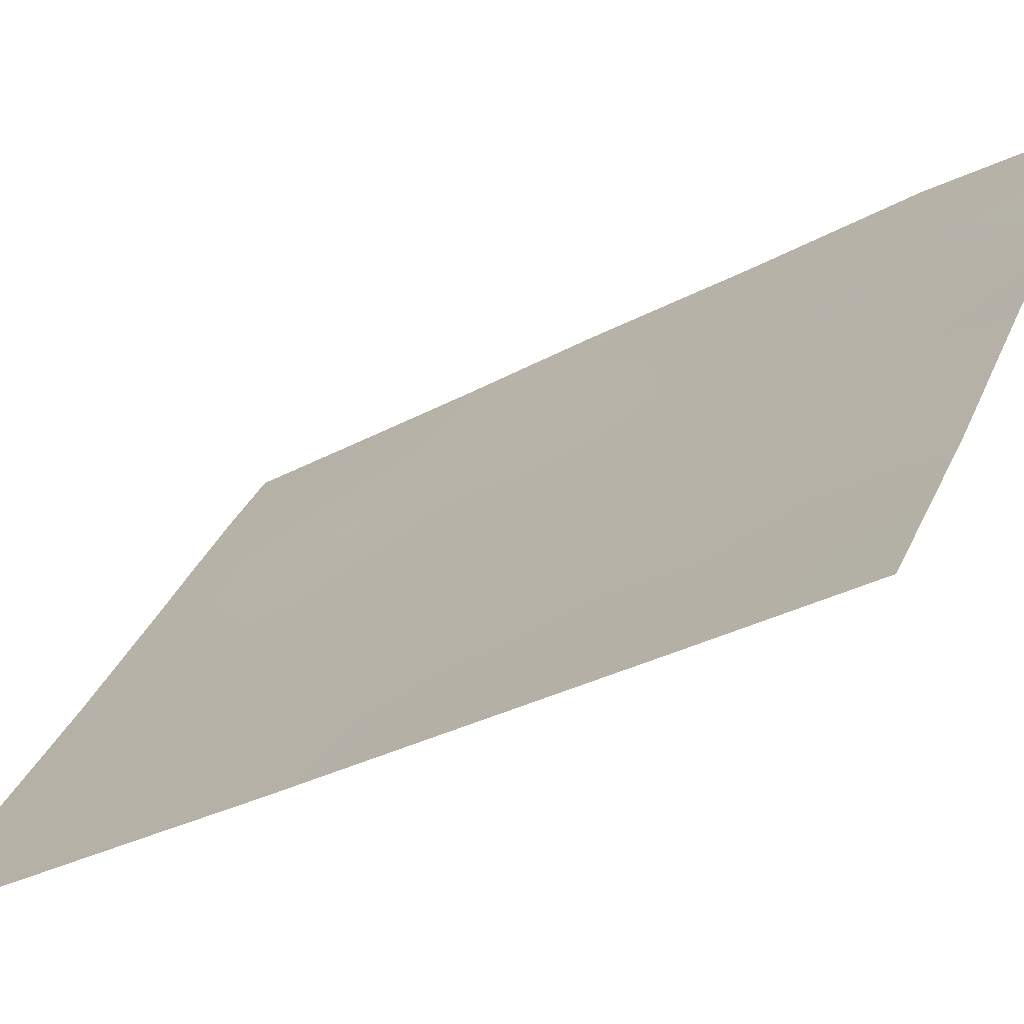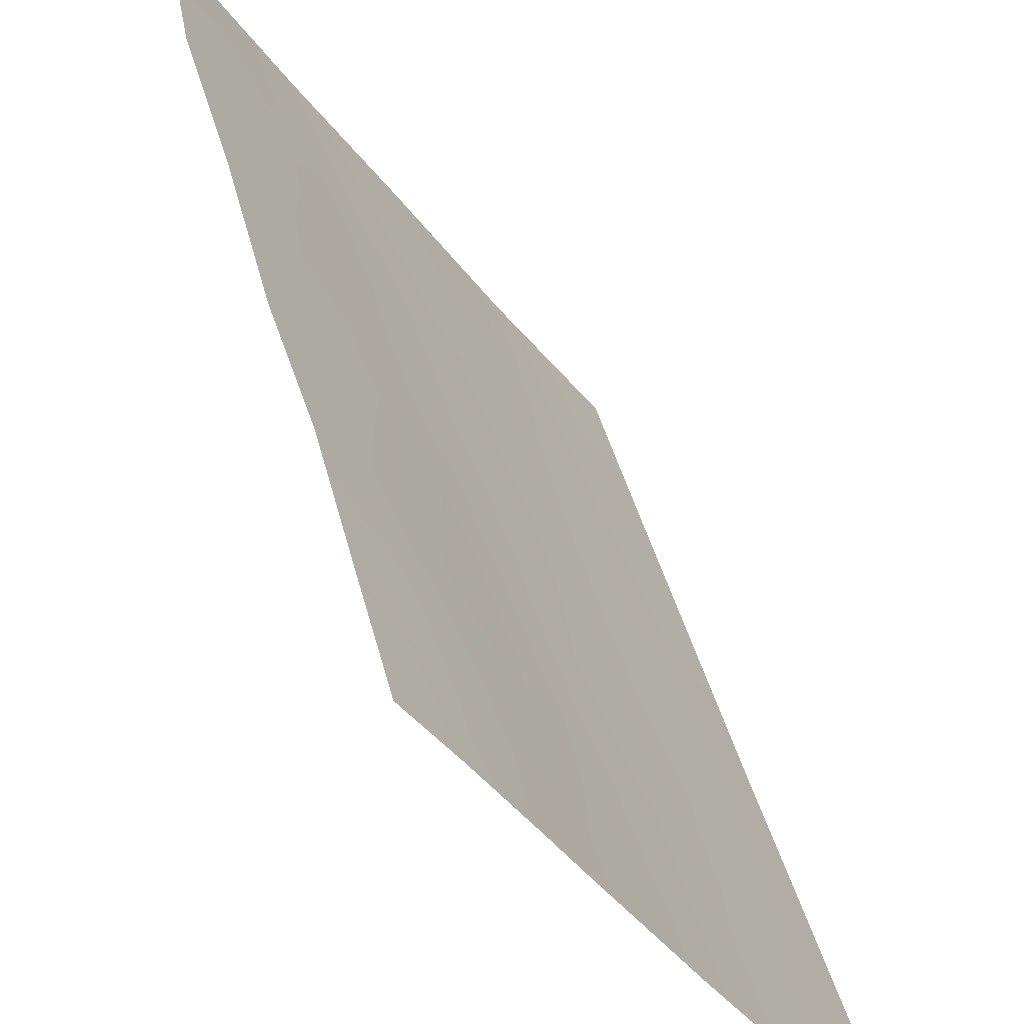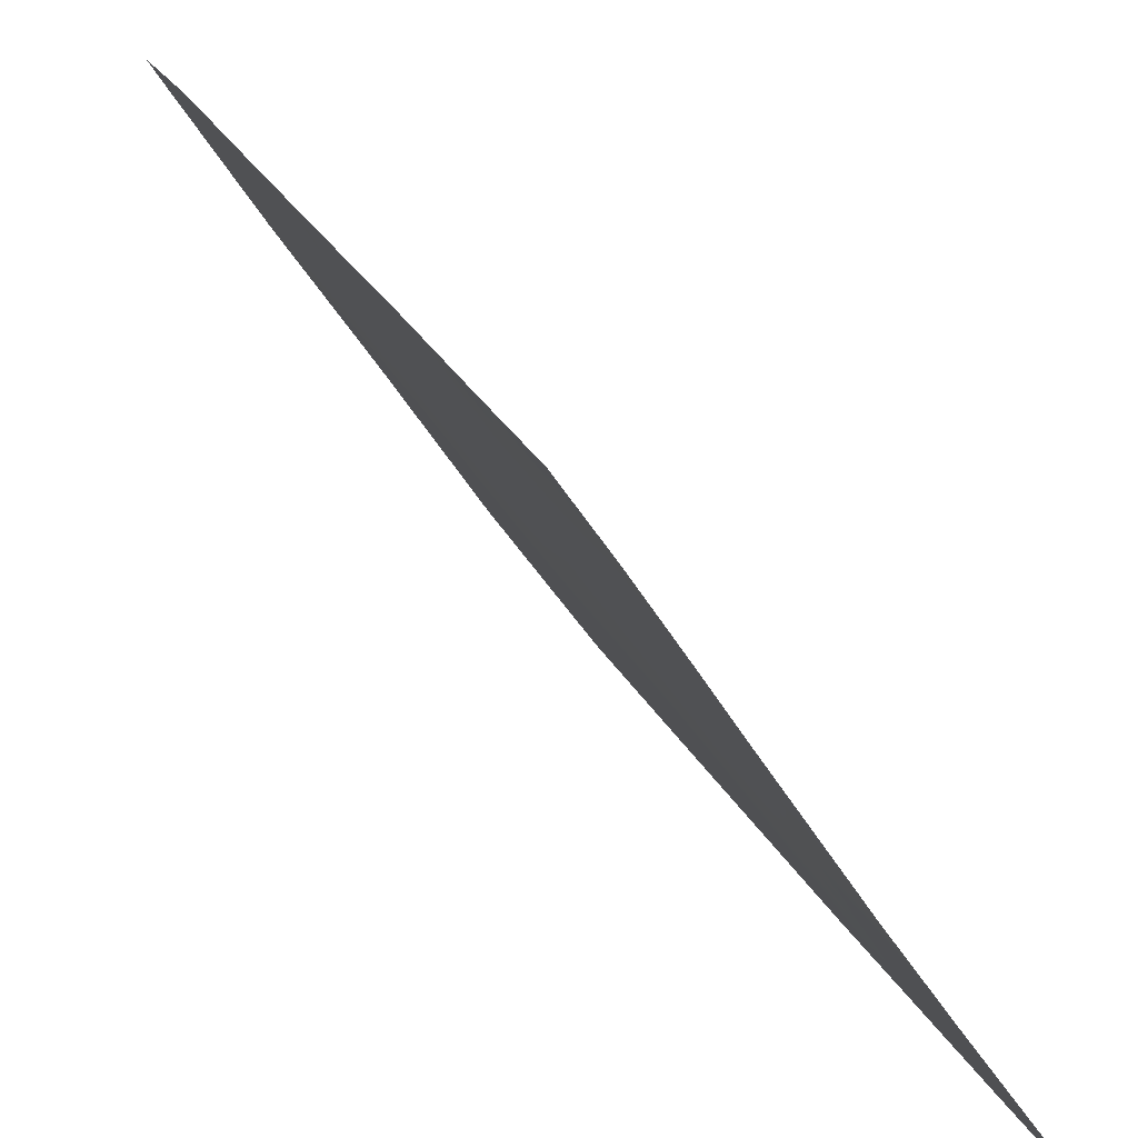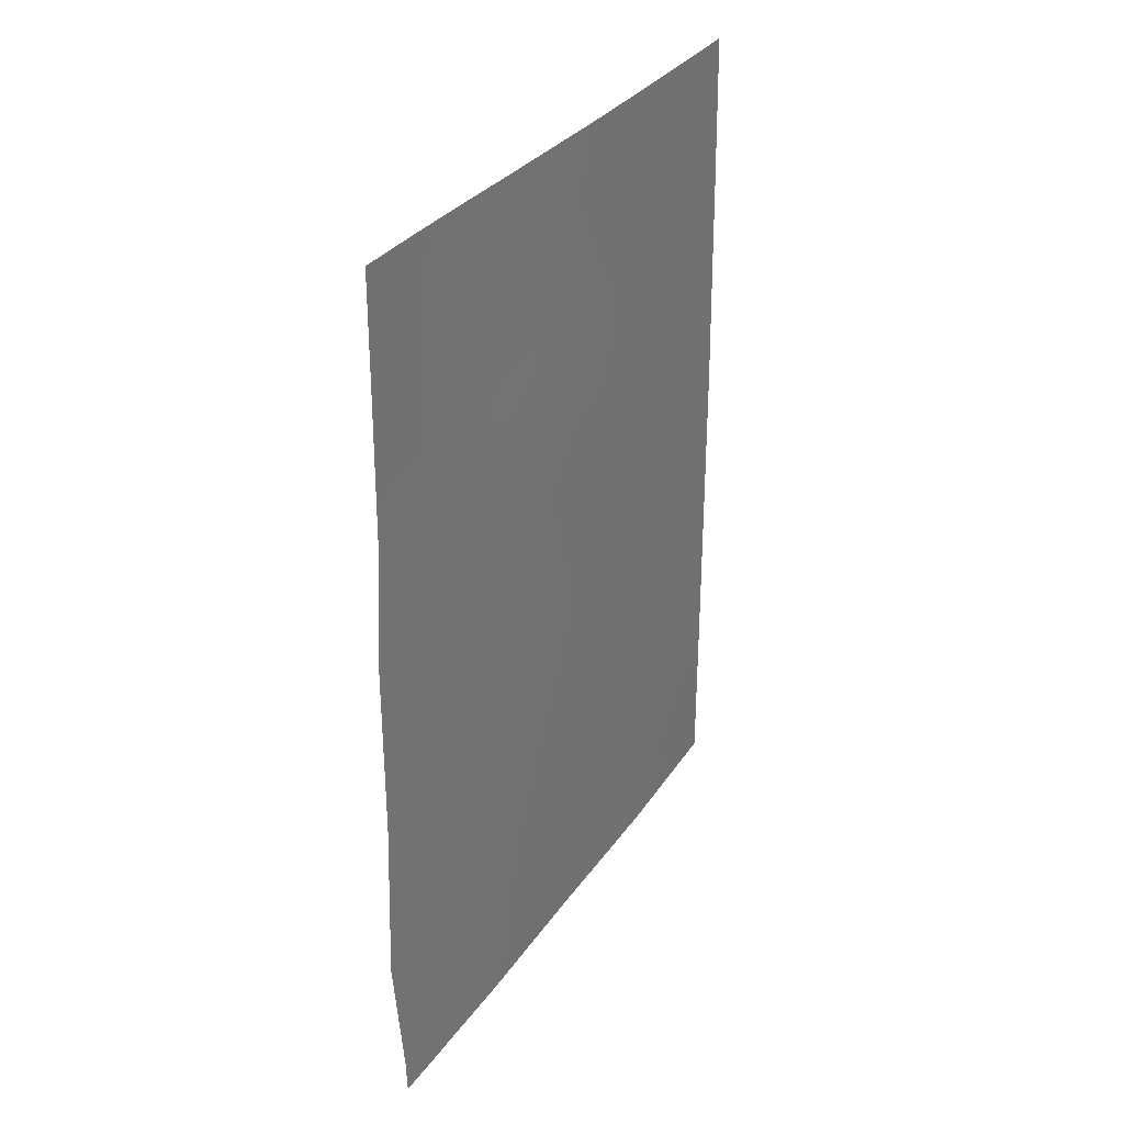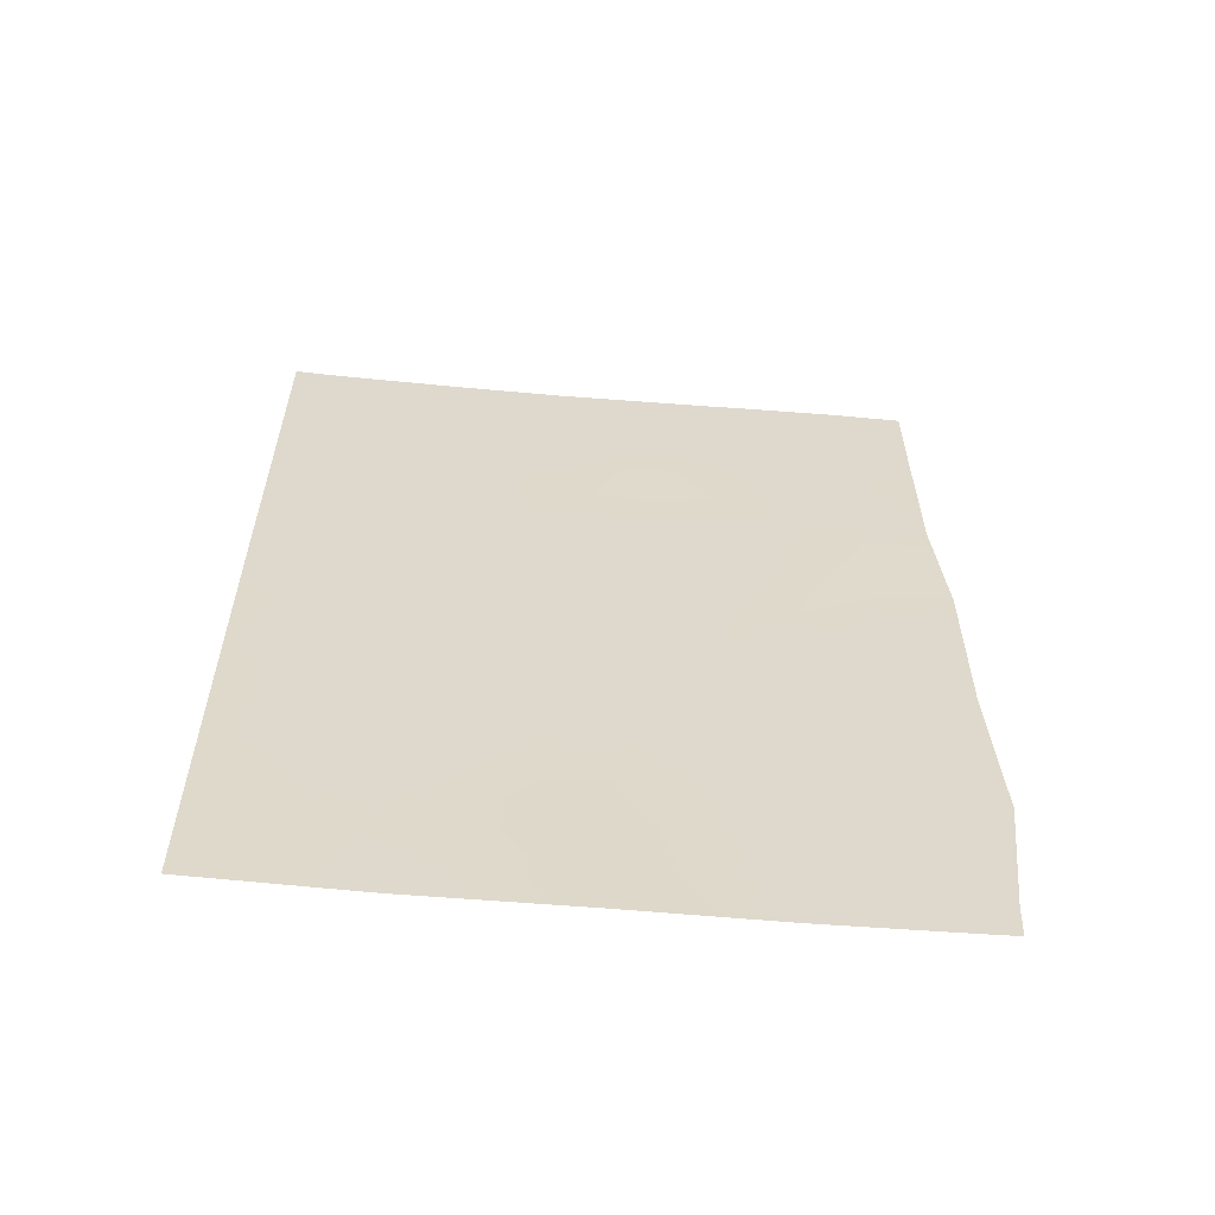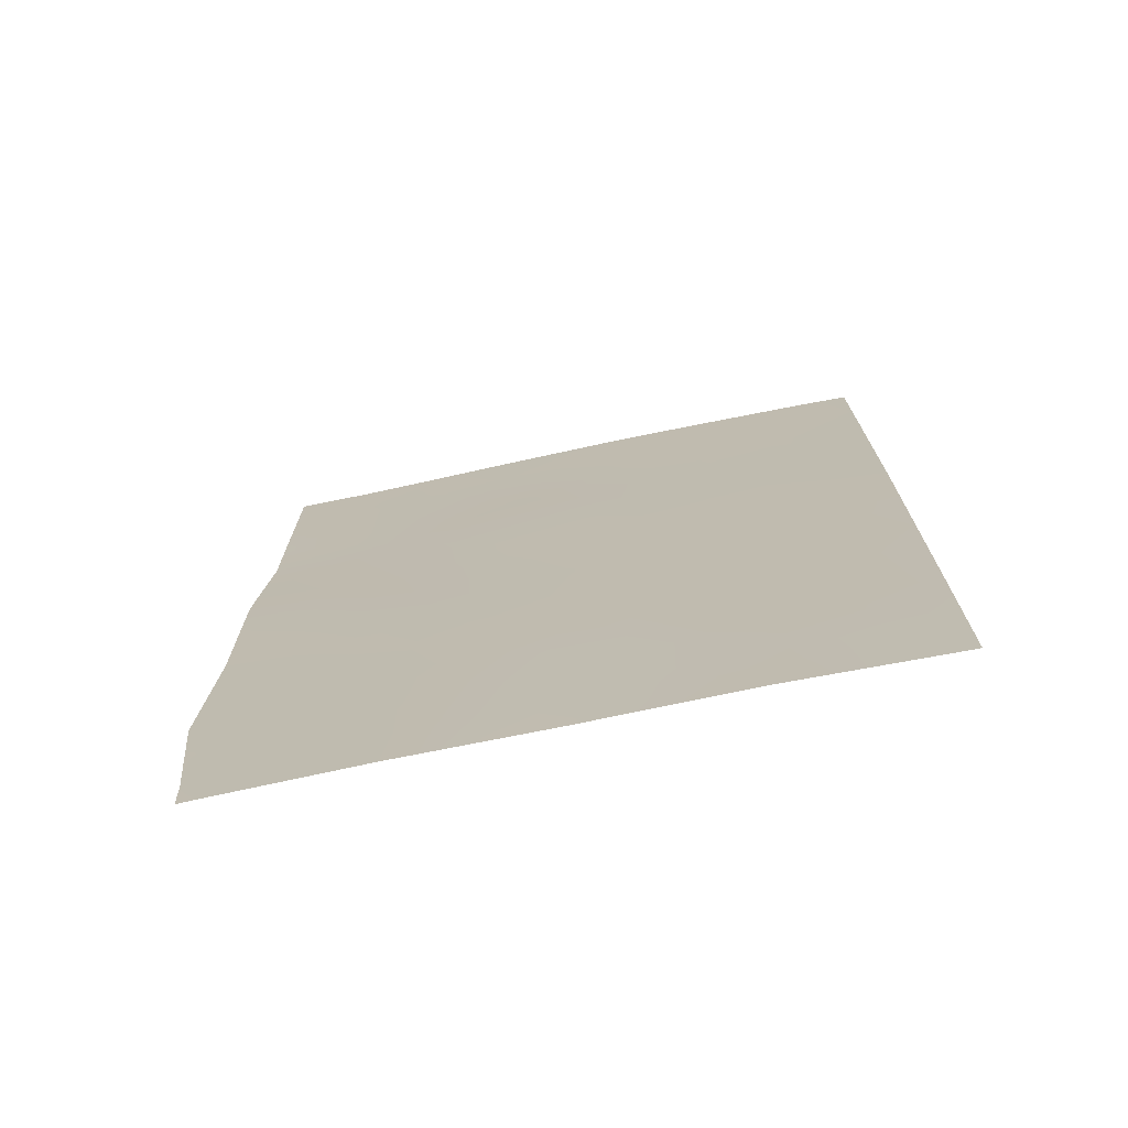
<metadata>
{"format":"obj","ext":"obj","renderer":"f3d","projection":"perspective","resolution":1024,"background":"white","views":[{"elev":-29.7,"azim":129.0,"up":"+Y"},{"elev":41.3,"azim":-13.4,"up":"+Y"},{"elev":23.9,"azim":-20.3,"up":"+Y"},{"elev":31.2,"azim":-117.9,"up":"+Z"},{"elev":-58.9,"azim":118.4,"up":"+Z"},{"elev":-72.4,"azim":-44.6,"up":"+Z"}]}
</metadata>
<code>
v 81.68 43.07 -41.57
v 82.66 41.58 -42.95
v 82.33 42.07 -49.16
v 80.48 44.9 -46.7
v 79.49 46.41 -47.7
v 82.44 41.95 -38
v 79.67 46.21 -41.43
v 83.55 40.24 -46.5
v 83.69 40.06 -42.09
v 84.61 38.7 -45.34
v 84.24 39.28 -38
v 84.63 38.74 -38
v 84.62 38.72 -39.98
v 81.3 43.72 -38
v 84.61 38.7 -47.76
v 79.56 46.33 -43.15
v 80.87 44.25 -50
v 79.6 46.24 -49.5
v 83.3 40.59 -50
v 84.62 38.71 -41.58
v 84.61 38.7 -43.11
v 82.04 42.51 -50
v 79.56 46.32 -45.47
v 83.25 40.74 -38
v 79.67 46.2 -39.46
v 79.67 46.2 -38
v 79.84 45.85 -50
v 79.61 46.21 -50
v 84.61 38.71 -50
v 80.62 44.73 -42.44
v 81.79 42.94 -39.62
v 80.53 44.84 -44.58
v 83.63 40.13 -44.29
v 82.56 41.71 -45.19
v 80.73 44.58 -40.07
v 83.87 39.82 -39.94
v 83.47 40.34 -48.59
v 82.46 41.86 -47.27
v 81.48 43.34 -45.92
v 82.81 41.38 -40.56
v 81.57 43.23 -43.79
v 81.37 43.51 -47.95
v 81.74 43 -40.5
v 82.23 42.25 -41.05
v 82.26 42.23 -39.93
v 79.95 45.69 -48.2
v 80.42 44.98 -47.74
v 79.98 45.66 -47.17
v 81.87 42.83 -38
v 81.56 43.3 -38.88
v 82.08 42.5 -38.91
v 84.09 39.46 -45.97
v 84.12 39.42 -44.84
v 83.59 40.18 -45.4
v 84.61 38.7 -44.23
v 84.13 39.4 -43.73
v 83.19 40.8 -42.52
v 83.15 40.85 -43.65
v 83.67 40.09 -43.17
v 84.62 38.73 -38.99
v 81.04 44.1 -38.97
v 81.33 43.65 -39.83
v 83.21 40.78 -41.37
v 82.61 41.65 -44.08
v 82.11 42.4 -43.38
v 82.06 42.47 -44.49
v 84.61 38.7 -46.55
v 84.07 39.49 -47.11
v 79.62 46.27 -42.29
v 80.09 45.53 -42.85
v 80.15 45.47 -41.86
v 81.46 43.38 -50
v 79.54 46.32 -48.6
v 84.61 38.71 -42.35
v 84.17 39.35 -41.76
v 84.15 39.37 -42.69
v 82.67 41.55 -50
v 81.52 43.29 -44.87
v 82.02 42.53 -45.56
v 79.53 46.37 -46.59
v 80.02 45.61 -46.09
v 79.56 46.33 -44.31
v 80.04 45.59 -45
v 80.05 45.57 -43.89
v 83.46 40.36 -49.42
v 83.01 41.04 -46.92
v 82.95 41.12 -47.97
v 83.51 40.29 -47.56
v 80.14 45.49 -39.76
v 80.52 44.92 -38.95
v 80 45.71 -38.81
v 80.24 45.36 -38
v 79.67 46.2 -38.73
v 84.08 39.52 -38.97
v 84.33 39.15 -39.9
v 83.75 40.01 -38
v 83.55 40.29 -39.01
v 79.96 45.69 -49.19
v 80.36 45.05 -50
v 79.67 46.21 -40.45
v 80.18 45.43 -40.8
v 80.5 44.86 -45.65
v 83.06 40.97 -45.86
v 82.51 41.78 -46.25
v 84.04 39.52 -48.19
v 84.02 39.55 -49.19
v 84.61 38.7 -48.88
v 80.86 44.4 -38
v 83.96 39.65 -50
v 82.85 41.35 -38
v 82.58 41.74 -39.02
v 83.05 41.03 -39.06
v 83.11 40.91 -44.77
v 80.57 44.79 -43.51
v 81.04 44.04 -44.19
v 81.09 43.98 -43.11
v 81.62 43.15 -42.69
v 81.15 43.9 -42
v 84.22 39.3 -40.81
v 84.62 38.72 -40.78
v 82.4 41.95 -48.27
v 81.87 42.76 -48.56
v 81.91 42.68 -47.6
v 81.97 42.6 -46.6
v 81.43 43.41 -46.94
v 80.68 44.66 -41.33
v 80.84 44.33 -48.34
v 80.97 44.13 -46.29
v 81 44.09 -45.25
v 81.21 43.82 -40.88
v 83.74 40 -41.01
v 82.19 42.29 -42.22
v 83.31 40.65 -40.12
v 80.92 44.21 -47.31
v 80.73 44.49 -49.25
v 81.82 42.84 -49.33
v 80.37 45.05 -48.83
v 81.27 43.65 -49.04
v 82.74 41.48 -41.75
v 82.82 41.37 -39.77
v 82.94 41.14 -49.3
f 43 44 45
f 46 47 48
f 49 50 51
f 52 53 54
f 55 56 53
f 57 58 59
f 95 60 94
f 61 62 50
f 64 65 66
f 67 52 68
f 69 70 71
f 17 72 138
f 98 46 73
f 74 75 76
f 77 19 141
f 78 79 66
f 80 48 81
f 82 83 84
f 86 87 88
f 89 90 91
f 92 26 91
f 96 97 94
f 18 28 27
f 100 101 89
f 81 102 83
f 86 103 104
f 105 106 107
f 61 108 90
f 85 109 106
f 56 76 59
f 110 111 112
f 51 45 111
f 103 54 113
f 114 115 116
f 116 117 118
f 70 84 114
f 119 120 95
f 88 105 68
f 122 121 123
f 58 64 113
f 124 125 123
f 124 104 79
f 101 71 126
f 128 129 102
f 130 126 118
f 130 43 62
f 119 131 75
f 139 44 132
f 115 129 78
f 65 132 117
f 131 133 63
f 97 112 133
f 134 47 127
f 134 125 128
f 31 43 45
f 43 1 44
f 45 44 40
f 5 46 48
f 46 137 47
f 48 47 4
f 6 49 51
f 49 14 50
f 51 50 31
f 8 52 54
f 52 10 53
f 54 53 33
f 10 55 53
f 55 21 56
f 53 56 33
f 9 57 59
f 57 2 58
f 59 58 33
f 12 11 60
f 94 60 11
f 14 61 50
f 61 35 62
f 50 62 31
f 34 64 66
f 64 2 65
f 66 65 41
f 15 67 68
f 67 10 52
f 68 52 8
f 7 69 71
f 69 16 70
f 71 70 30
f 72 22 136
f 3 136 22
f 18 98 73
f 98 137 46
f 73 46 5
f 21 74 76
f 74 20 75
f 76 75 9
f 22 77 3
f 141 3 77
f 41 78 66
f 78 39 79
f 66 79 34
f 23 80 81
f 80 5 48
f 81 48 4
f 16 82 84
f 82 23 83
f 84 83 32
f 85 37 141
f 8 86 88
f 86 38 87
f 88 87 37
f 25 89 91
f 89 35 90
f 91 90 92
f 91 26 93
f 91 93 25
f 13 60 95
f 95 94 36
f 11 96 94
f 96 24 97
f 94 97 36
f 27 98 18
f 27 99 98
f 99 17 135
f 25 100 89
f 100 7 101
f 89 101 35
f 23 81 83
f 81 4 102
f 83 102 32
f 38 86 104
f 86 8 103
f 104 103 34
f 15 105 107
f 105 37 106
f 107 106 29
f 35 61 90
f 61 14 108
f 90 108 92
f 37 85 106
f 85 19 109
f 106 109 29
f 33 56 59
f 56 21 76
f 59 76 9
f 24 110 112
f 110 6 111
f 6 51 111
f 51 31 45
f 111 45 140
f 34 103 113
f 103 8 54
f 113 54 33
f 30 114 116
f 114 32 115
f 116 115 41
f 30 116 118
f 116 41 117
f 118 117 1
f 30 70 114
f 70 16 84
f 114 84 32
f 36 119 95
f 119 20 120
f 95 120 13
f 8 88 68
f 88 37 105
f 68 105 15
f 37 87 141
f 87 38 121
f 42 122 123
f 123 121 38
f 33 58 113
f 58 2 64
f 113 64 34
f 38 124 123
f 124 39 125
f 123 125 42
f 39 124 79
f 124 38 104
f 79 104 34
f 35 101 126
f 101 7 71
f 126 71 30
f 137 135 127
f 4 128 102
f 128 39 129
f 102 129 32
f 1 130 118
f 130 35 126
f 118 126 30
f 35 130 62
f 130 1 43
f 62 43 31
f 20 119 75
f 119 36 131
f 75 131 9
f 2 139 132
f 132 44 1
f 41 115 78
f 115 32 129
f 78 129 39
f 41 65 117
f 65 2 132
f 117 132 1
f 9 131 63
f 131 36 133
f 36 97 133
f 97 24 112
f 133 112 140
f 42 134 127
f 134 4 47
f 127 47 137
f 4 134 128
f 134 42 125
f 128 125 39
f 98 99 137
f 138 72 136
f 87 121 141
f 135 17 138
f 9 63 57
f 137 99 135
f 127 138 42
f 139 63 40
f 121 122 3
f 136 3 122
f 138 136 122
f 42 138 122
f 135 138 127
f 139 40 44
f 57 139 2
f 63 139 57
f 40 63 133
f 140 112 111
f 140 45 40
f 133 140 40
f 3 141 121
f 141 19 85

</code>
